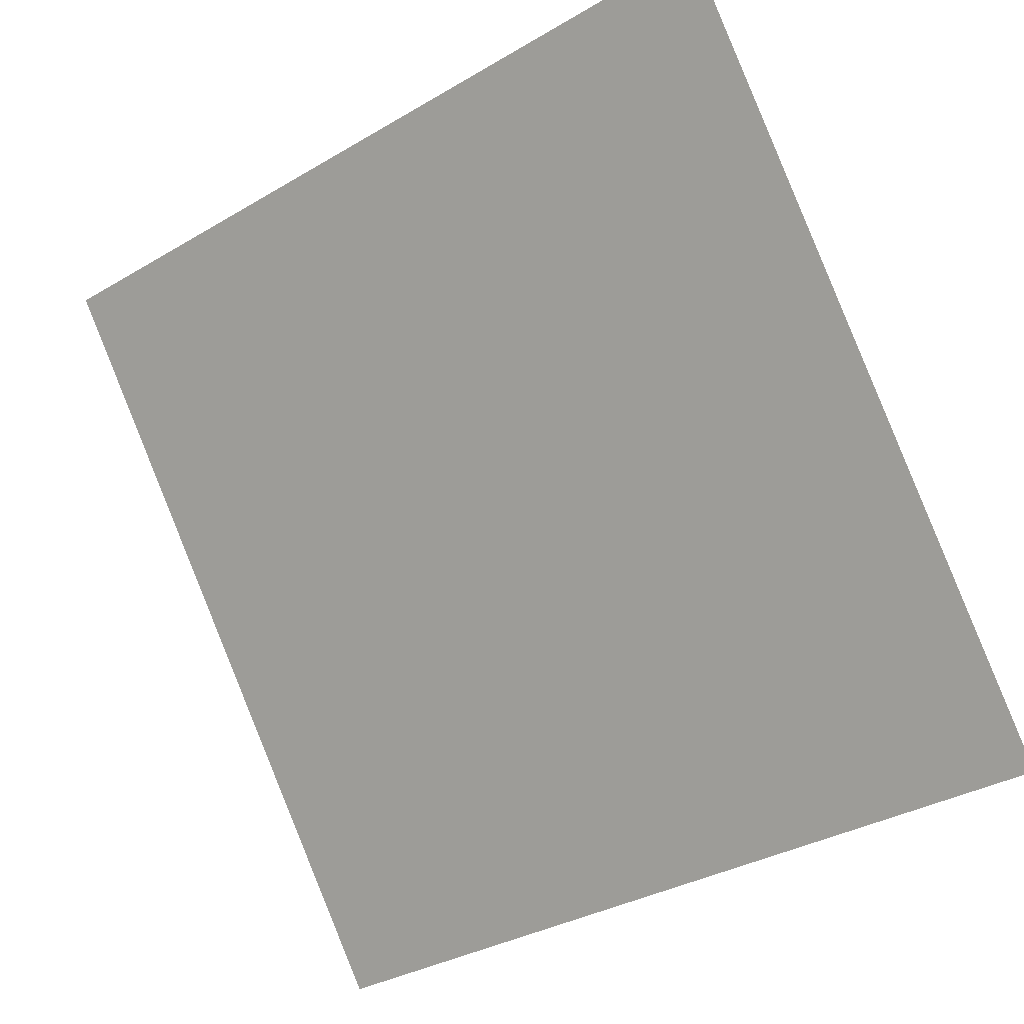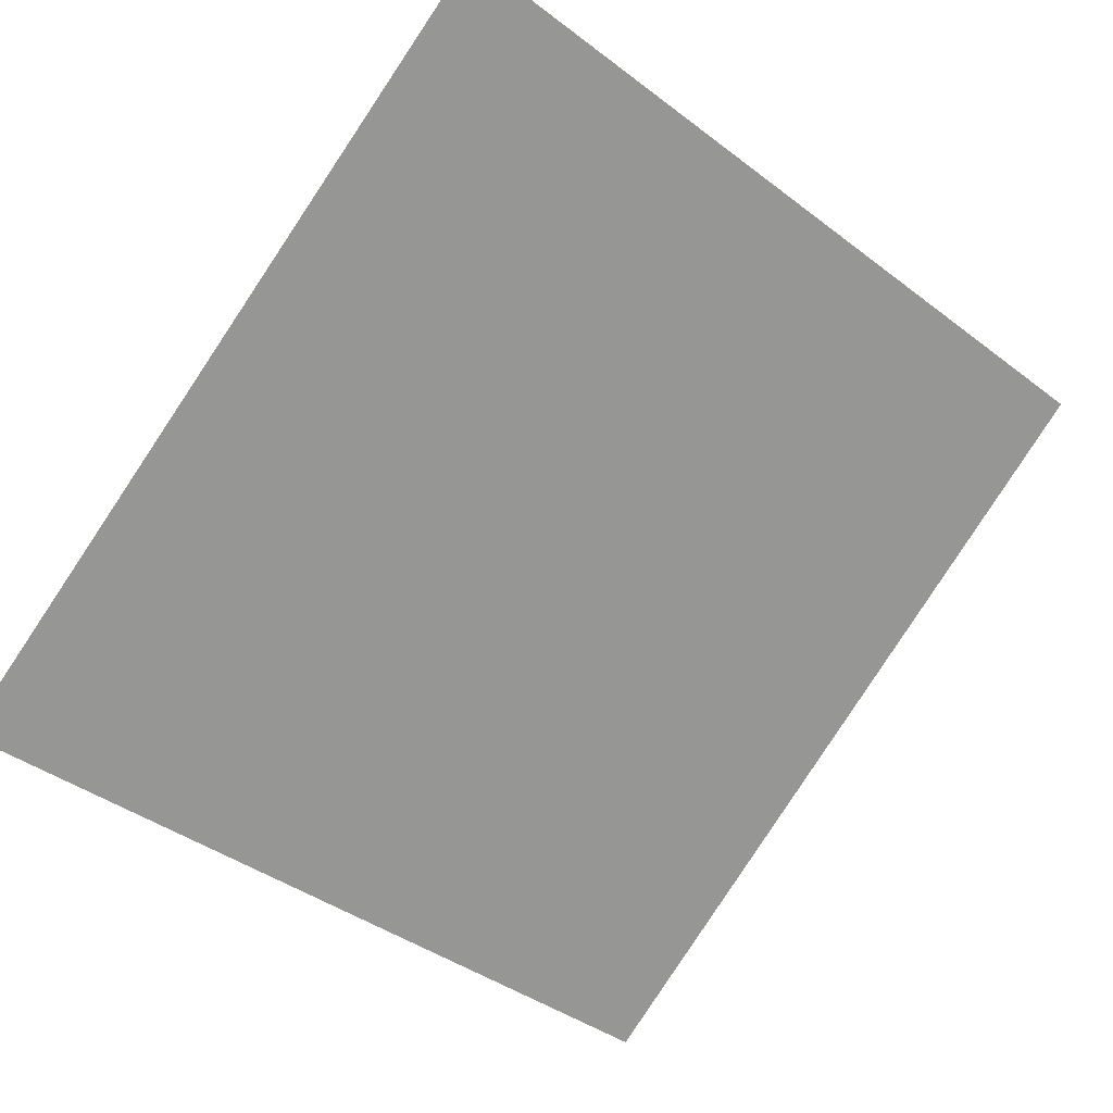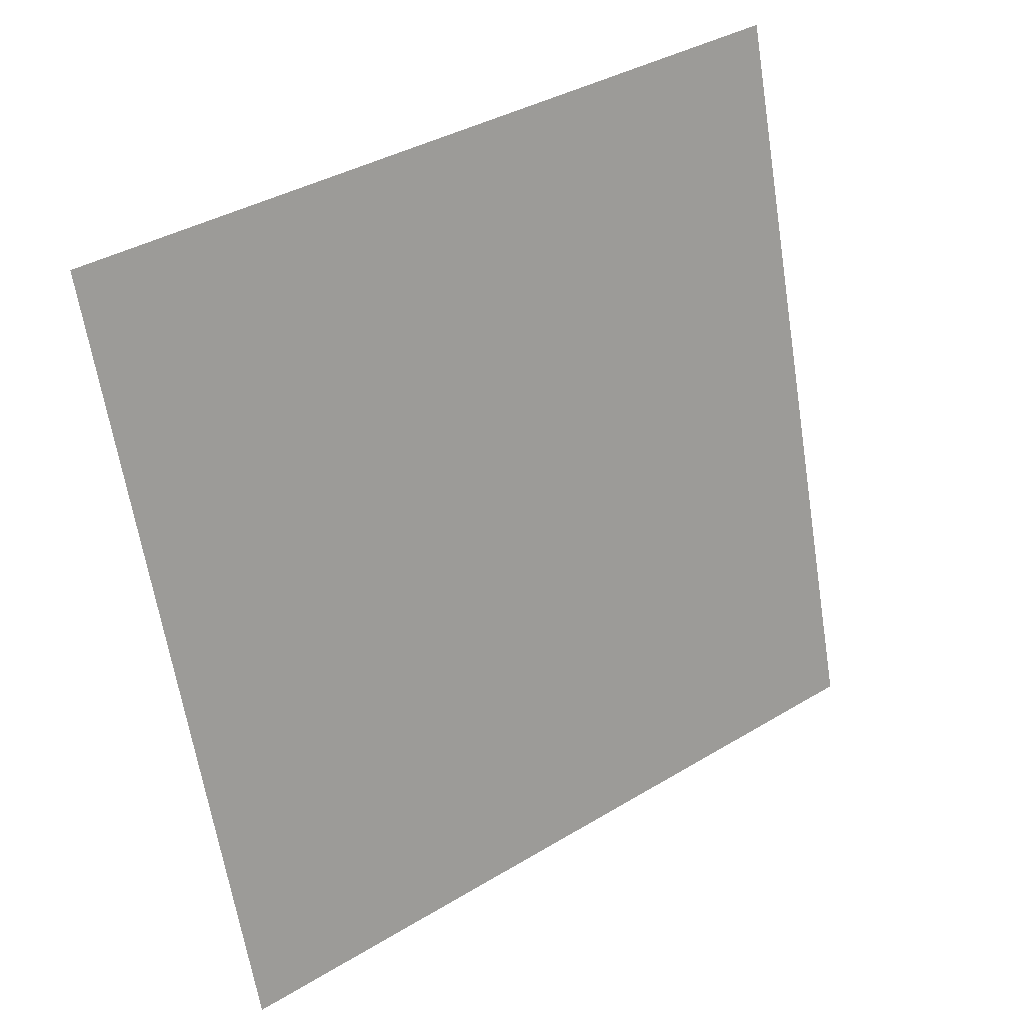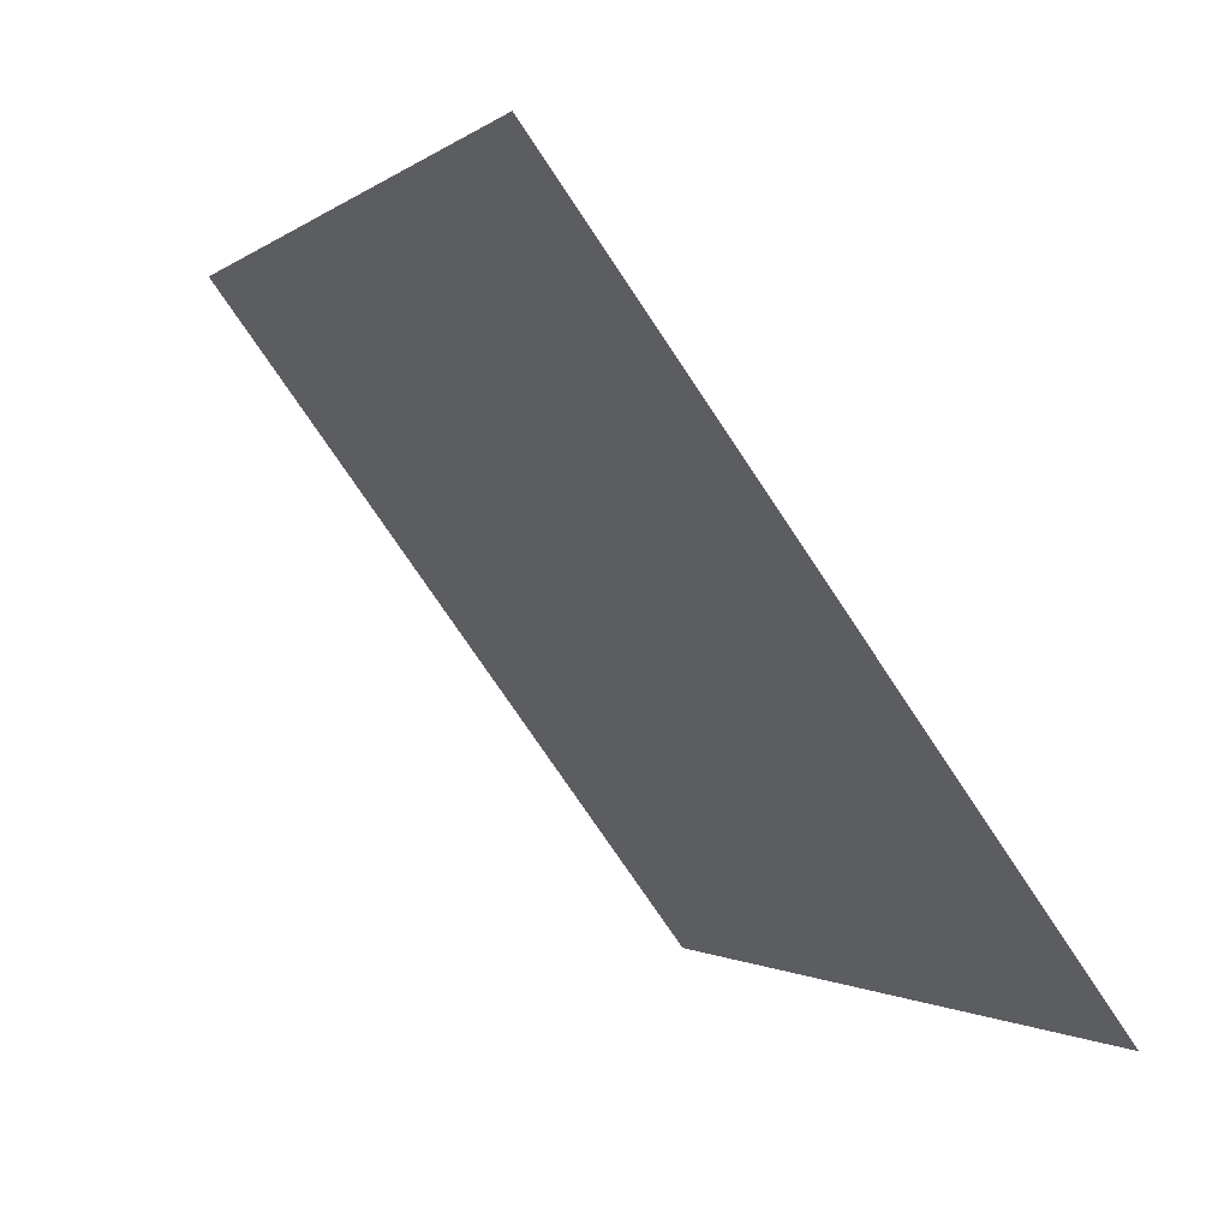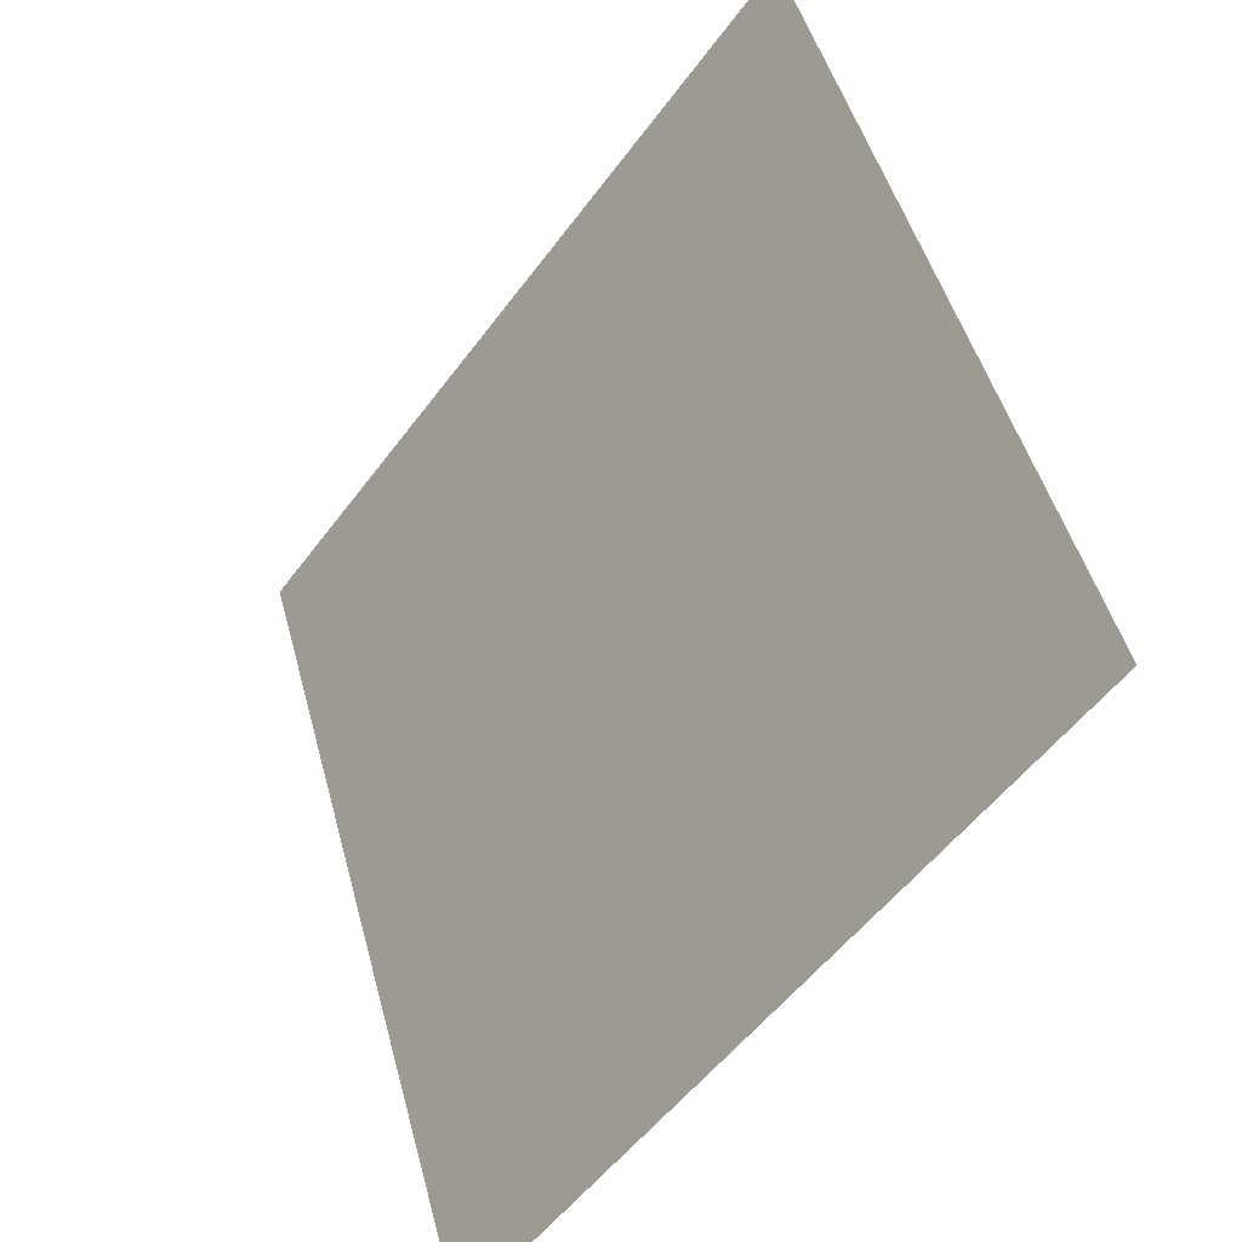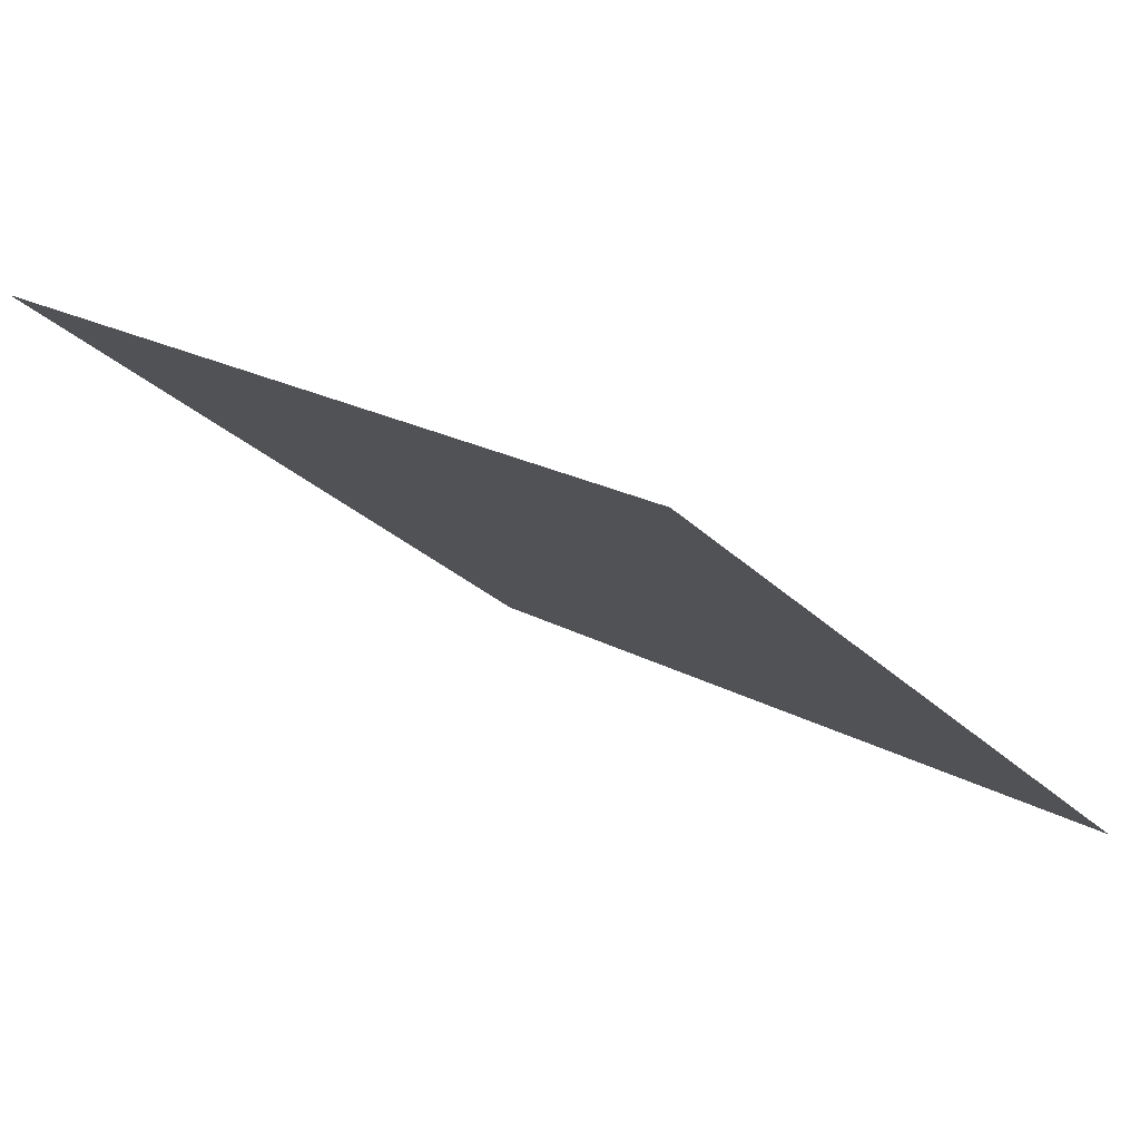
<metadata>
{"format":"obj","ext":"obj","renderer":"f3d","projection":"perspective","resolution":1024,"background":"white","views":[{"elev":-33.4,"azim":-142.9,"up":"+Z"},{"elev":-38.5,"azim":-42.3,"up":"+Y"},{"elev":-63.3,"azim":-80.4,"up":"+Y"},{"elev":-0.7,"azim":-114.1,"up":"+Z"},{"elev":47.7,"azim":73.8,"up":"+Z"},{"elev":19.8,"azim":44.4,"up":"+Y"}]}
</metadata>
<code>
v 0.02496 0.5219 0.1547
v 0.0184 0.5221 0.1548
v 0.01852 0.526 0.16
v 0.02508 0.5258 0.16
f 4 3 2 1

</code>
